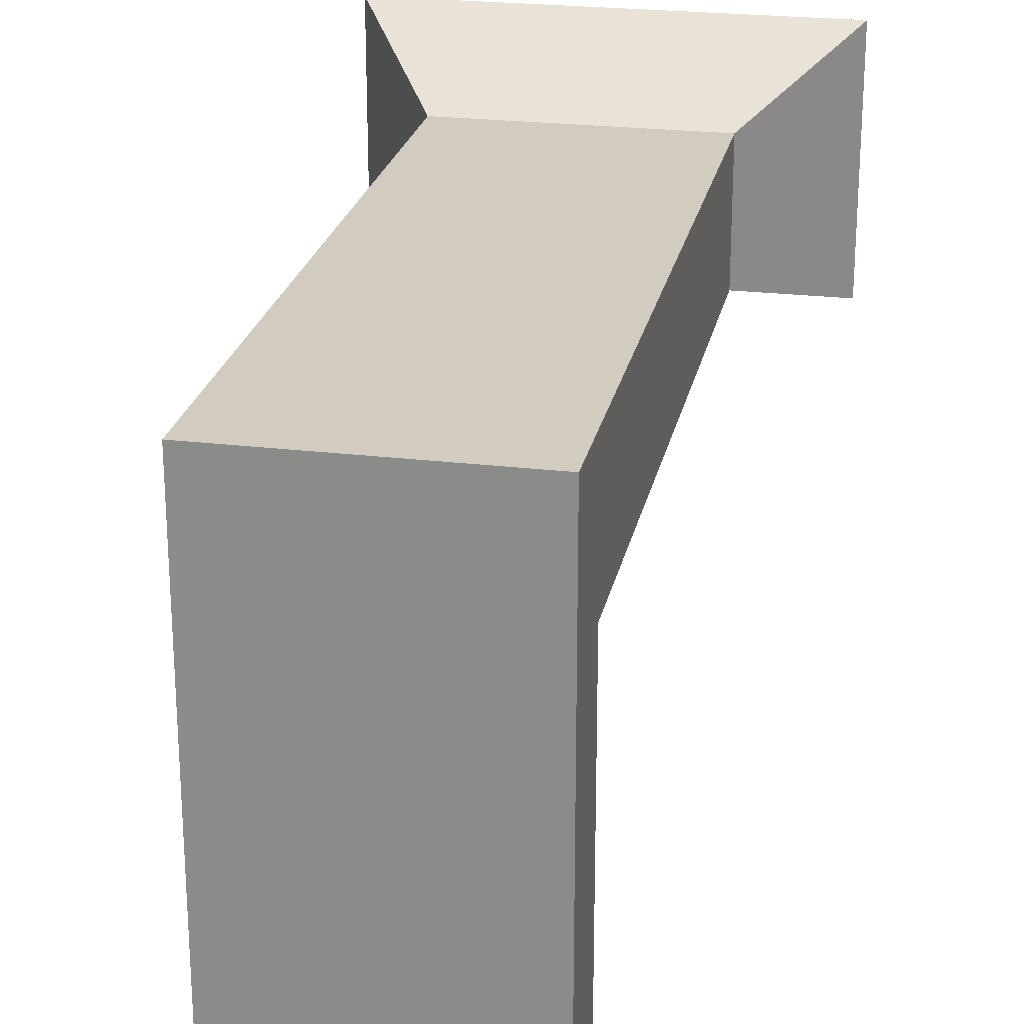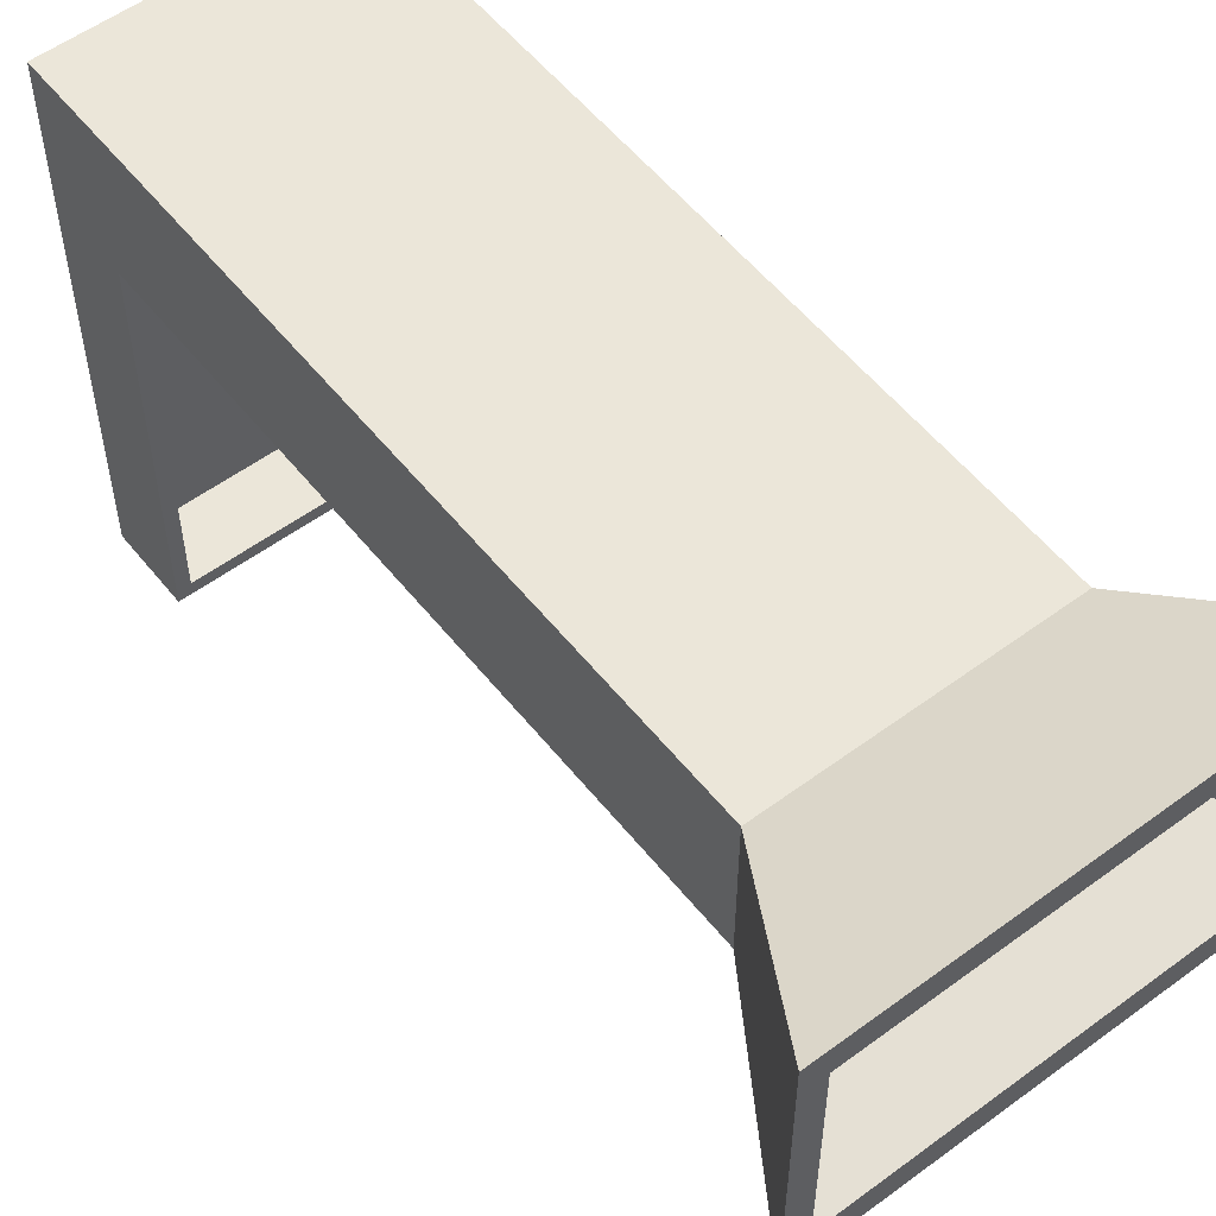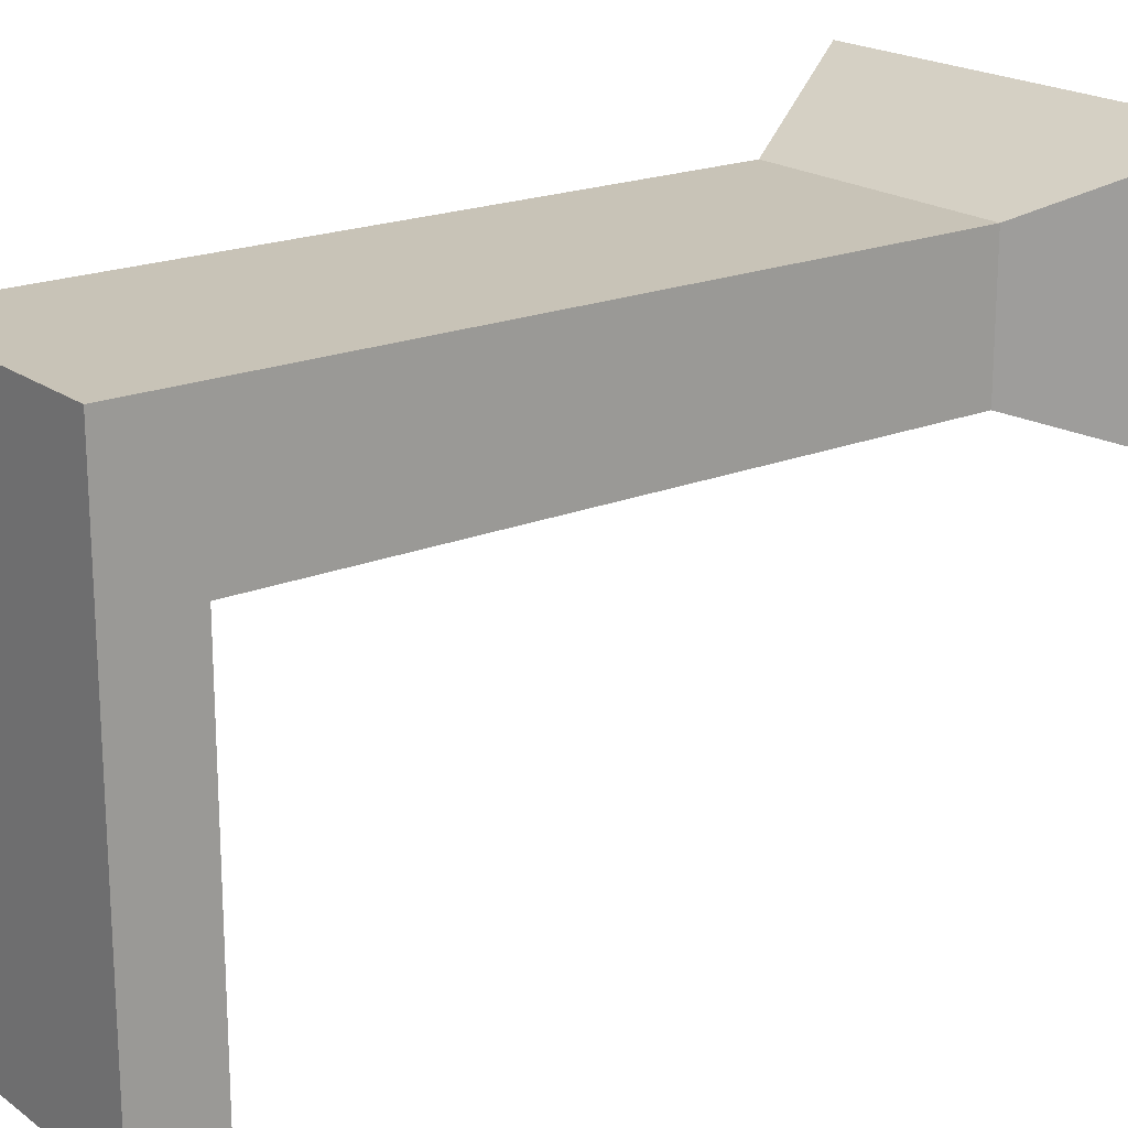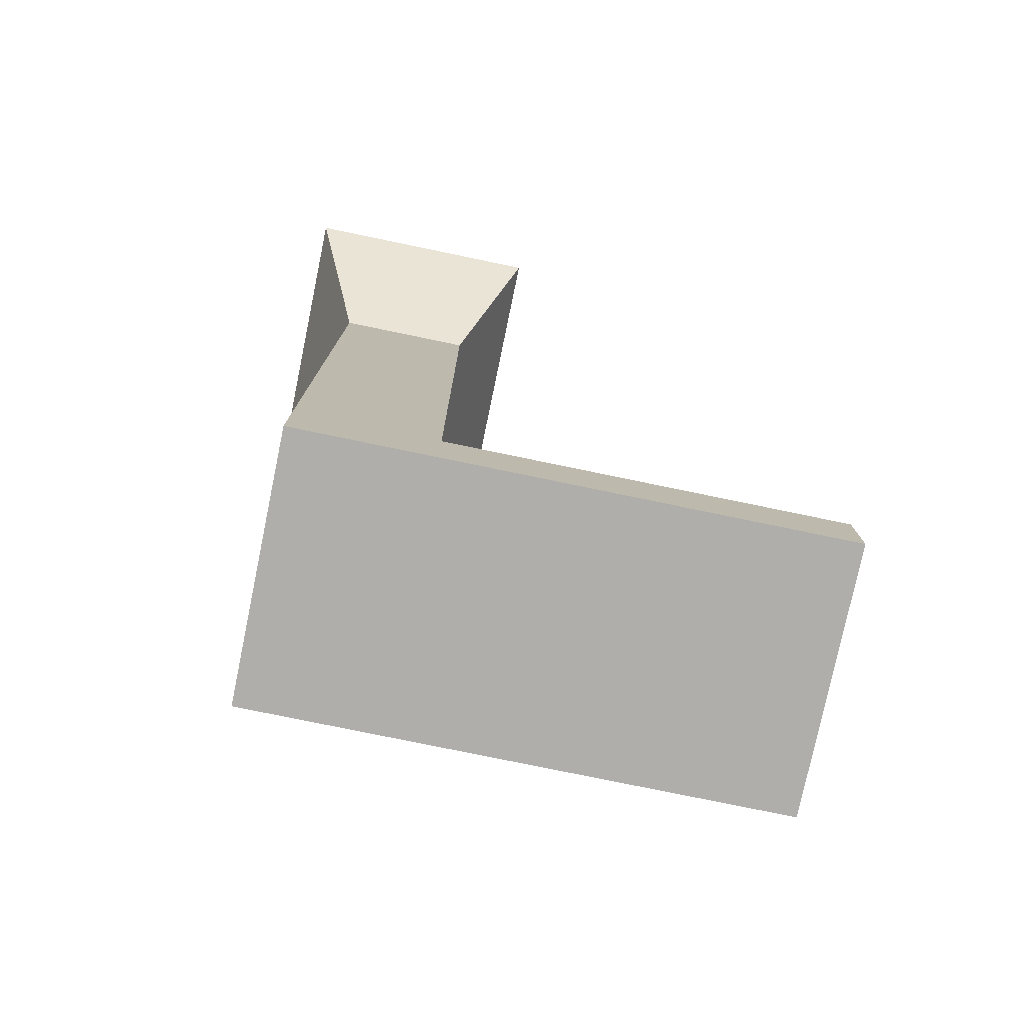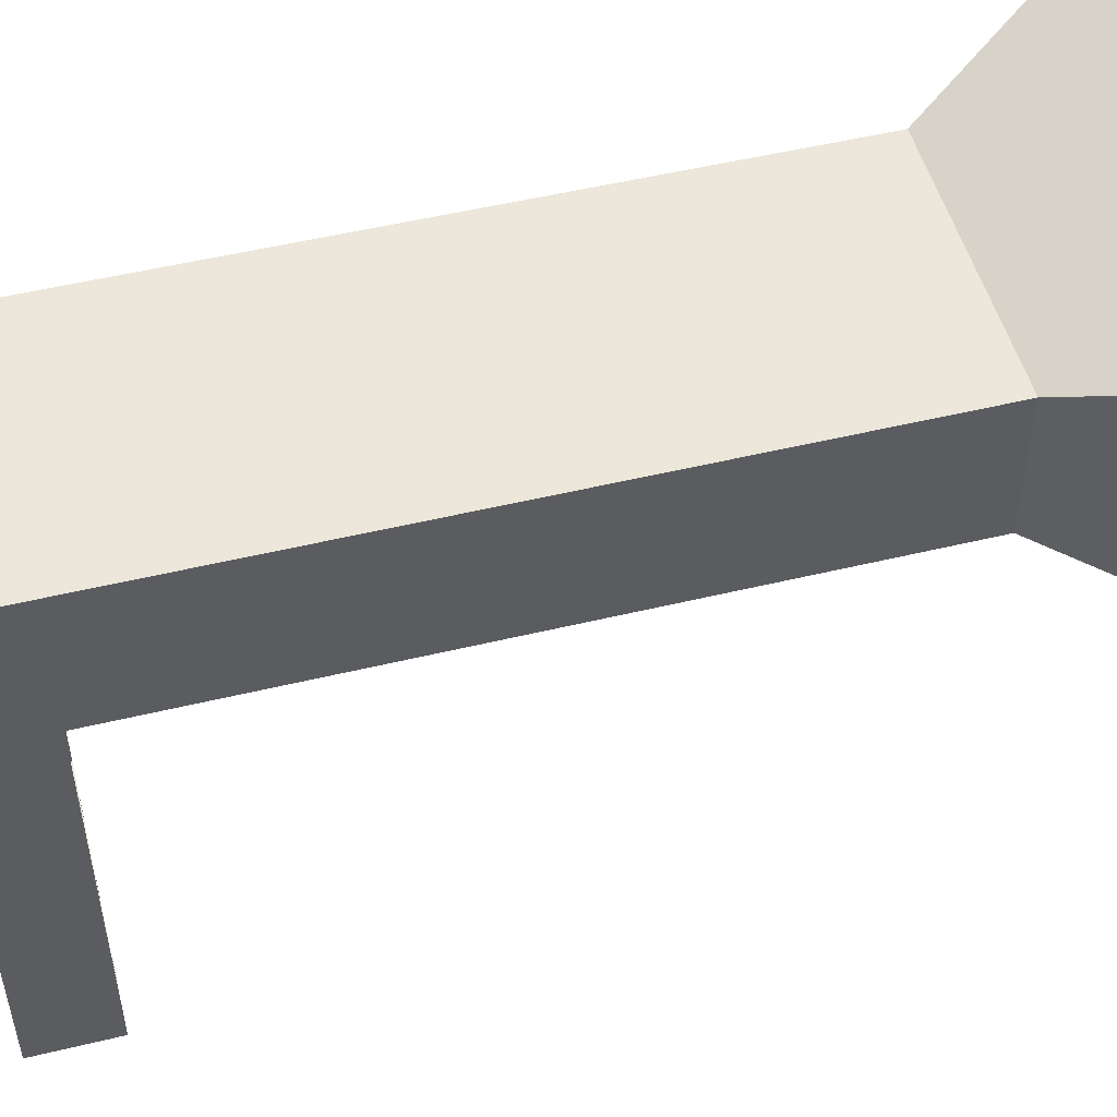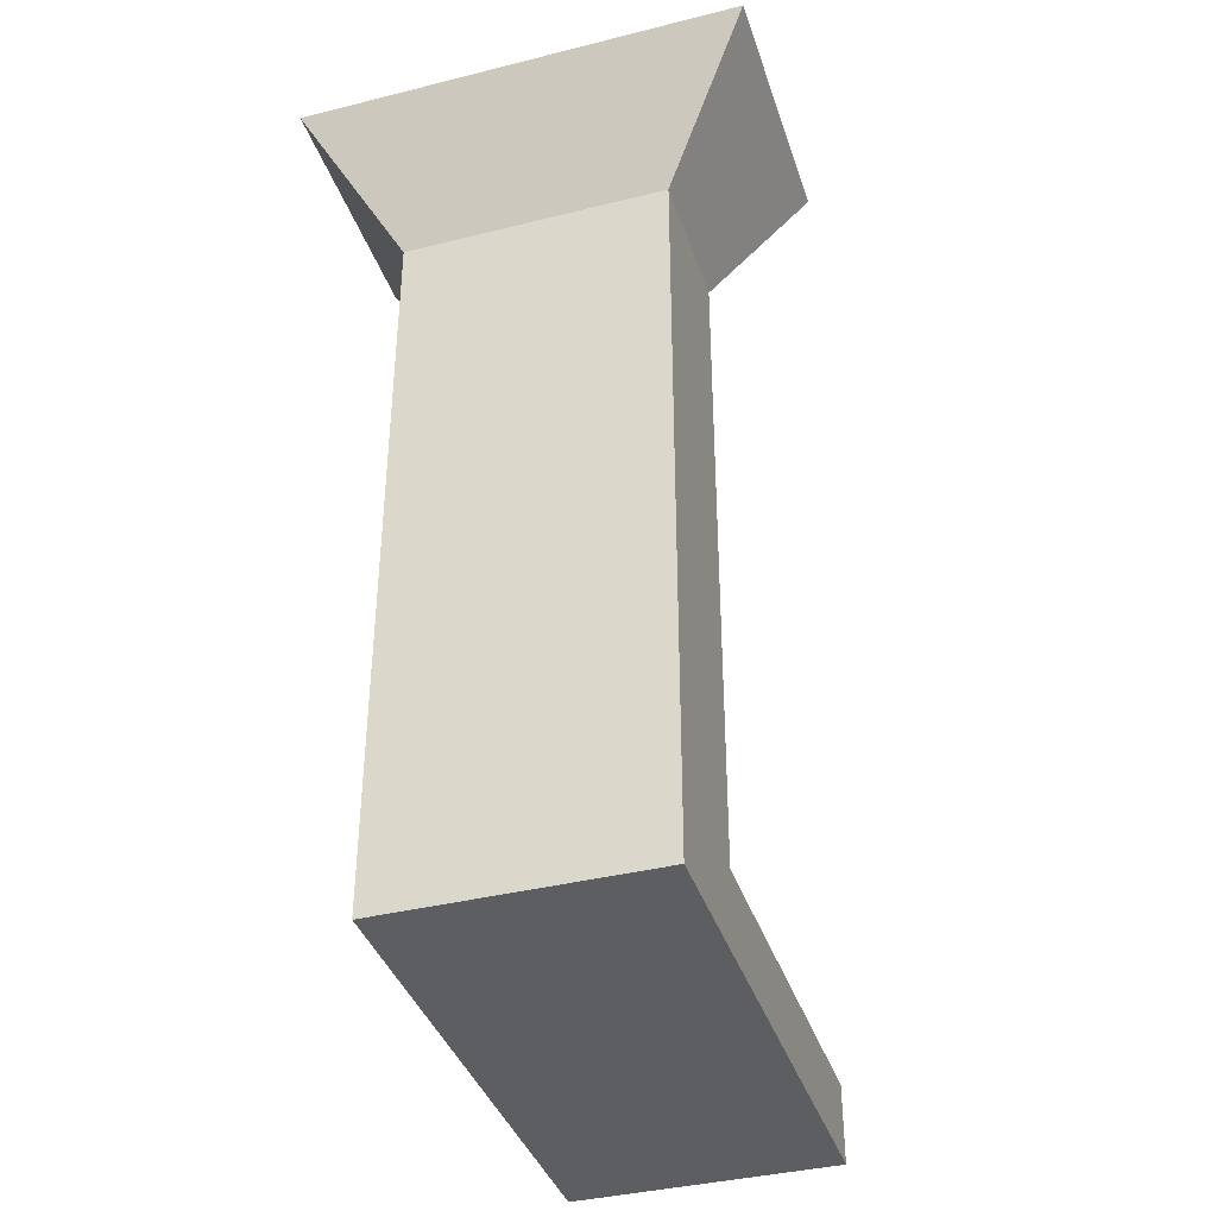
<metadata>
{"format":"obj","ext":"obj","renderer":"f3d","projection":"perspective","resolution":1024,"background":"white","views":[{"elev":23.9,"azim":11.4,"up":"+Z"},{"elev":55.2,"azim":142.1,"up":"+Z"},{"elev":19.7,"azim":52.8,"up":"+Z"},{"elev":-77.6,"azim":78.3,"up":"+Y"},{"elev":50.9,"azim":75.2,"up":"+Z"},{"elev":-38.5,"azim":17.5,"up":"+Y"}]}
</metadata>
<code>
o Steeper_bottom_slope_and_funnel
v -0.5 -0.15 1
v 0.01102 1.498 0.537
v 0.01102 1.548 0.537
v -0.01227 1.998 0.9461
v 0.01102 1.498 0.947
v -0.01227 2.048 0.9461
v -0.5 0.15 1
v 0.01102 1.548 0.947
v -0.5 -0.15 -1
v -0.01227 1.998 0.5361
v -0.5 0.15 -1
v -0.01227 2.048 0.5361
v 0.5 -0.15 1
v 0.01102 0.4976 0.537
v 0.01102 0.5476 0.537
v 0.5 0.15 1
v 0.5 -0.15 -1
v 0.01102 0.4976 0.947
v 0.01102 0.5476 0.947
v 0.5 0.15 -1
v -0.45 0.3658 0.95
v -0.01227 0.9976 0.9461
v -0.45 0.15 -0.95
v -0.01227 1.048 0.9461
v 0.45 0.15 -0.95
v -0.01227 0.9976 0.5361
v -0.01227 1.048 0.5361
v 0.45 0.3658 0.95
v -0.45 -0.1 0.95
v -0.45 -0.1 -0.95
v 0.45 -0.1 -0.95
v -0.5 -0.15 0.5255
v -0.5 0.15 0.5255
v 0.5 -0.15 0.5255
v 0.5 0.15 0.5255
v -0.45 0.15 0.5255
v 0.45 0.15 0.5255
v -0.45 -0.1 0.5255
v 0.45 -0.1 0.5255
v 0.5 1.65 0.5255
v 0.5 1.65 1
v -0.5 1.65 1
v 0.45 1.65 0.5255
v 0.45 1.65 0.95
v -0.45 1.65 0.95
v -0.5 1.65 0.5255
v -0.45 1.65 0.5255
v 0.5 1.65 0.4725
v 0.5 0.15 0.4725
v 0.45 0.15 0.4725
v 0.45 1.65 0.4725
v -0.5 0.15 0.4725
v -0.45 0.15 0.4725
v -0.5 1.65 0.4725
v -0.45 1.65 0.4725
v 0.5 2.65 0.5255
v 0.5 2.65 1
v -0.5 2.65 1
v 0.45 2.65 0.5255
v 0.45 2.65 0.95
v -0.45 2.65 0.95
v -0.5 2.65 0.5255
v -0.45 2.65 0.5255
v -0.5 2.65 0.4725
v -0.45 2.65 0.4725
v 0.5 2.65 0.4725
v 0.45 2.65 0.4725
v 0.45 1.4 0.9461
v 0.45 1.45 0.9461
v 0.45 1.4 0.5361
v 0.45 1.45 0.5361
v 0.45 2.4 0.9461
v 0.45 2.45 0.9461
v 0.45 2.4 0.5361
v 0.45 2.45 0.5361
v 0.45 0.5288 0.5255
v 0.45 0.5288 0.4725
v -0.45 0.5288 0.5255
v -0.45 0.5288 0.4725
v -0.45 0.8987 0.537
v -0.45 0.9487 0.537
v -0.45 0.8987 0.947
v -0.45 0.9487 0.947
v -0.45 1.949 0.537
v -0.45 1.899 0.537
v -0.45 1.899 0.947
v -0.45 1.949 0.947
v 0.8567 3.253 0.3734
v 0.8567 3.253 0.2594
v 0.8567 3.253 1.235
v -0.8567 3.253 1.235
v 0.771 3.253 1.127
v 0.771 3.253 0.3734
v -0.771 3.253 0.3734
v 0.771 3.253 0.2594
v -0.8567 3.253 0.3734
v -0.8567 3.253 0.2594
v -0.771 3.253 0.2594
v -0.771 3.253 1.127
f 32 33 11 9
f 9 11 20 17
f 34 35 16 13
f 13 16 7 1
f 32 34 13 1
f 35 20 25 37
f 16 35 40 41
f 69 44 43 71
f 71 43 37 28 44 69 68 70
f 20 11 23 25
f 25 23 30 31
f 37 25 31 39
f 36 21 29 38
f 23 36 38 30
f 28 37 39
f 31 30 38 39
f 11 33 36 23
f 40 35 49 48
f 9 17 34 32
f 17 20 35 34
f 1 7 33 32
f 39 38 21 28
f 38 29 21
f 40 48 66 56
f 55 54 64 65
f 44 45 61 60
f 28 21 45 44
f 33 46 54 52
f 33 7 42 46
f 7 16 41 42
f 45 21 36 47 81 80 82 83
f 81 47 45 83
f 49 50 51 48
f 53 52 54 55
f 43 59 63 47
f 36 33 52 53
f 79 78 47 55
f 35 37 50 49
f 46 42 58 62
f 57 56 88 90
f 66 67 95 89
f 64 62 96 97
f 67 65 98 95
f 61 63 94 99
f 41 40 56 57
f 54 46 62 64
f 86 45 47 85
f 85 47 63 61 45 86 87 84
f 48 51 67 66
f 76 77 51 43
f 42 41 57 58
f 73 60 59 75
f 75 59 43 44 60 73 72 74
f 4 6 12 10
f 10 12 75 74
f 6 4 72 73
f 72 4 10 74
f 12 6 73 75
f 22 24 27 26
f 26 27 71 70
f 24 22 68 69
f 68 22 26 70
f 27 24 69 71
f 63 59 93 94
f 67 51 55 65
f 77 76 78 79
f 78 76 43 47
f 50 37 76 77
f 77 79 55 51
f 36 53 79 78
f 2 3 8 5
f 86 5 8 87
f 84 3 2 85
f 2 5 86 85
f 87 8 3 84
f 14 15 19 18
f 82 18 19 83
f 81 15 14 80
f 14 18 82 80
f 83 19 15 81
f 96 91 99 94
f 91 90 92 99
f 90 88 93 92
f 93 88 89 95
f 96 94 98 97
f 93 95 98 94
f 60 61 99 92
f 65 64 97 98
f 62 58 91 96
f 56 66 89 88
f 59 60 92 93
f 58 57 90 91

</code>
